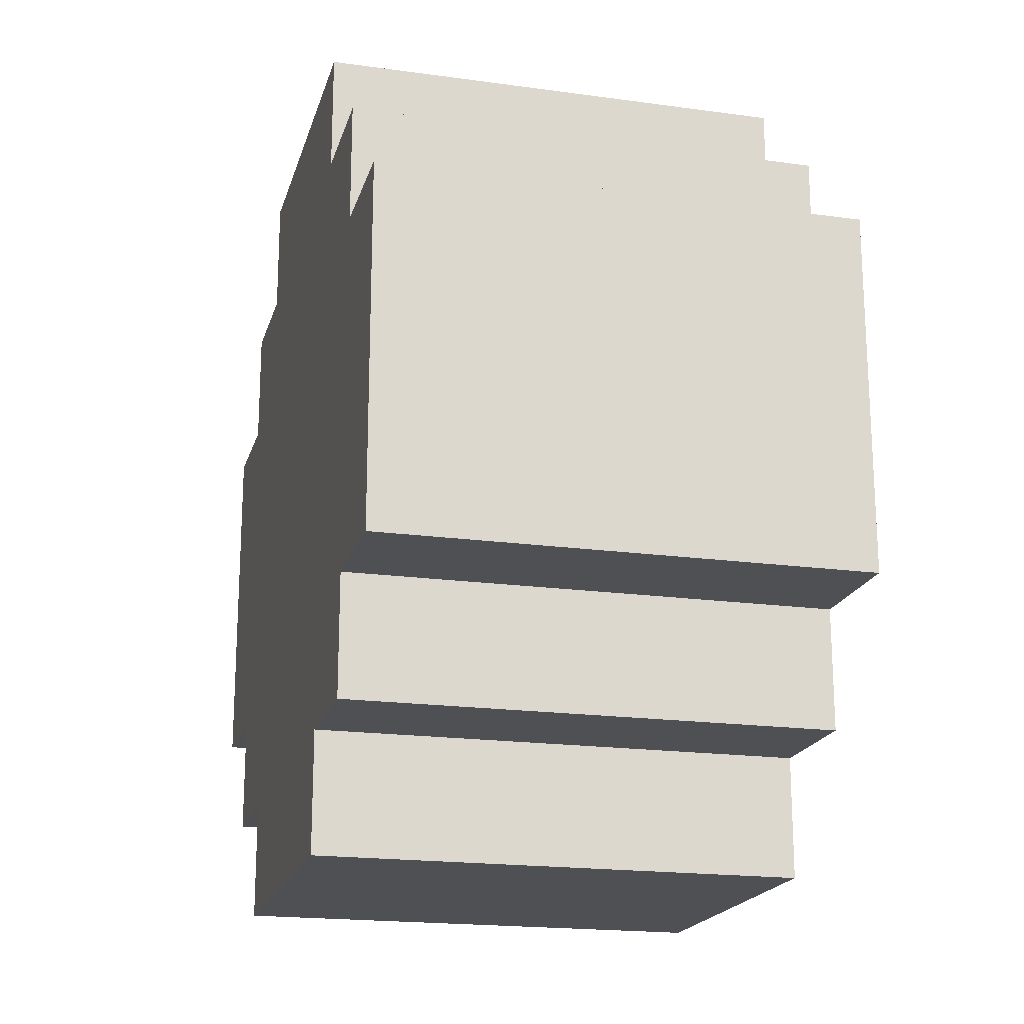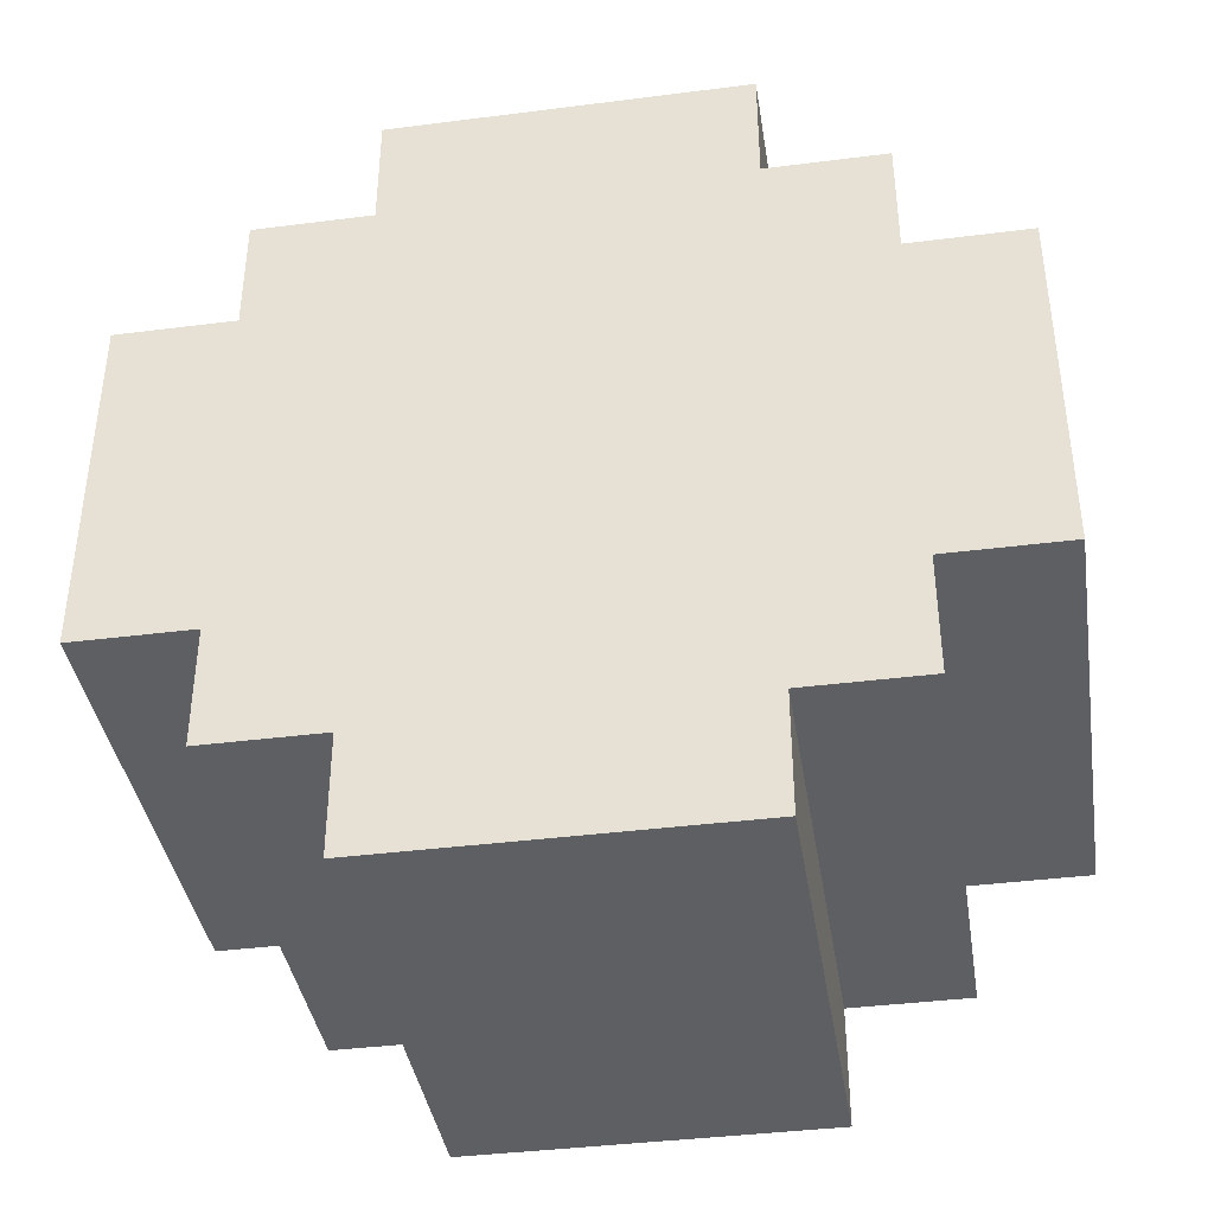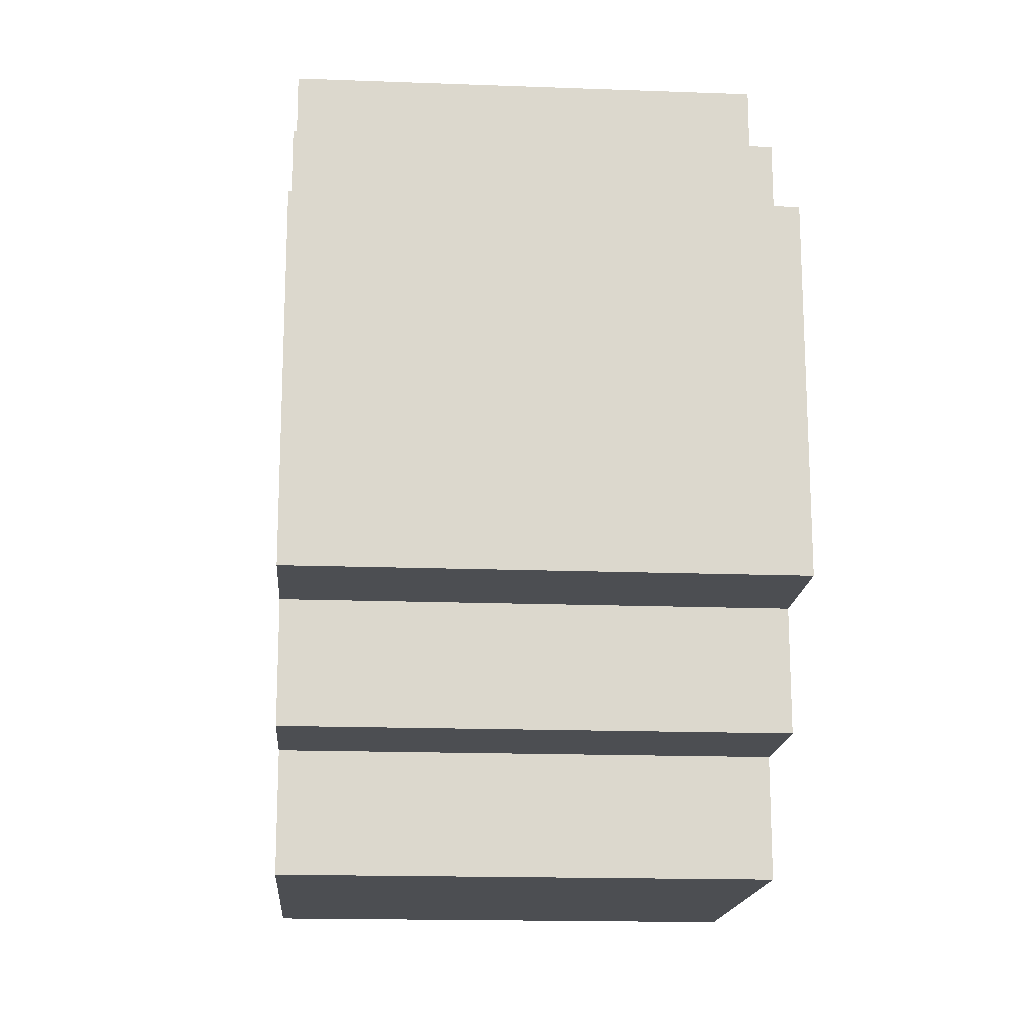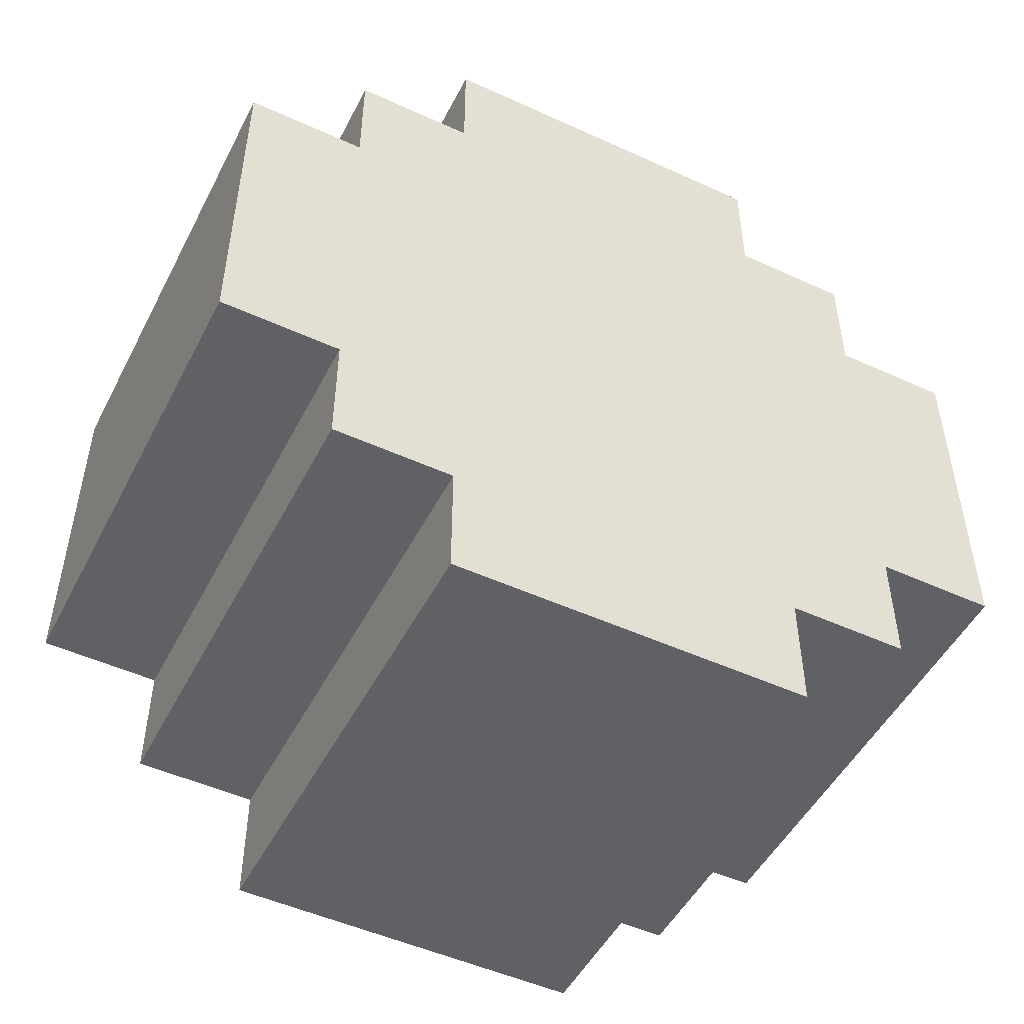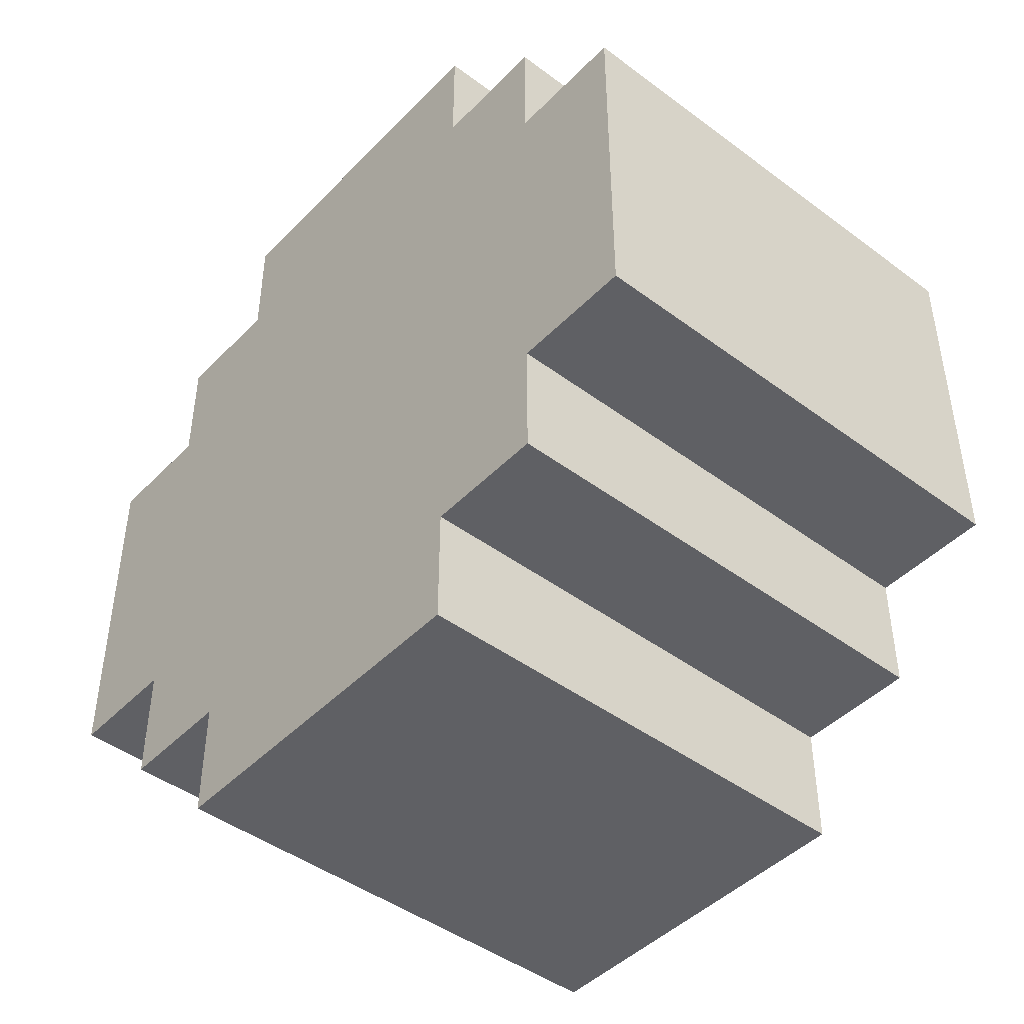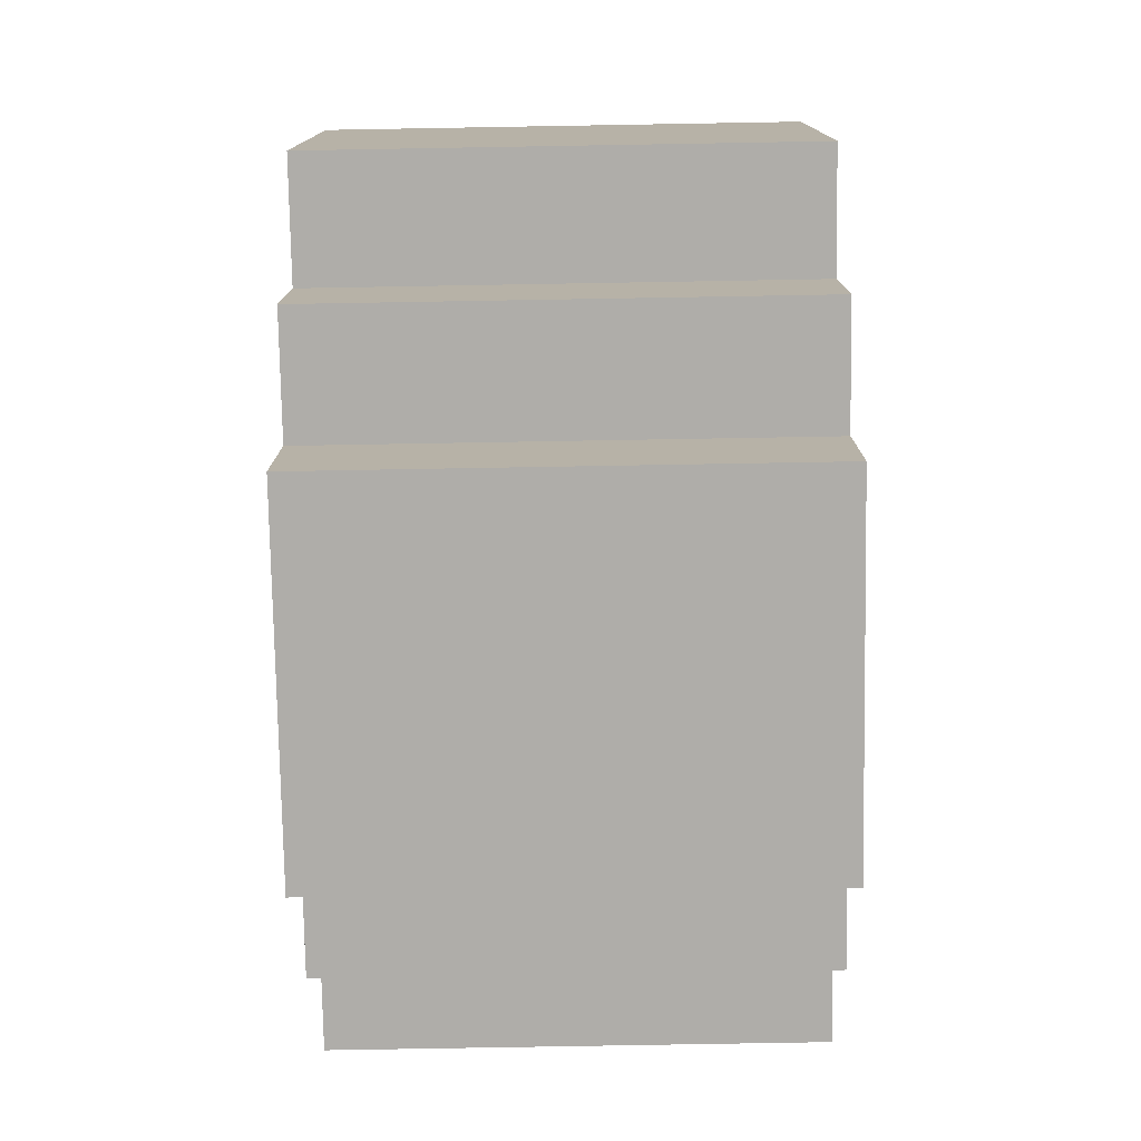
<metadata>
{"format":"obj","ext":"obj","renderer":"f3d","projection":"perspective","resolution":1024,"background":"white","views":[{"elev":-19.2,"azim":165.5,"up":"+Y"},{"elev":-39.5,"azim":99.0,"up":"+Z"},{"elev":-16.7,"azim":175.7,"up":"+Y"},{"elev":-49.9,"azim":63.3,"up":"+Y"},{"elev":-45.1,"azim":139.3,"up":"+Z"},{"elev":-77.3,"azim":-179.0,"up":"+Y"}]}
</metadata>
<code>
o
v -2.5 1.4 0.5
v -2.5 1.4 0.2
v -2.5 1.3 0.6
v -2.5 1.3 0.5
v -2.5 1.3 0.2
v -2.5 1.3 0.1
v -2.5 1.2 0.7
v -2.5 1.2 0.6
v -2.5 1.2 0.5
v -2.5 1.2 0.2
v -2.5 1.2 0.1
v -2.5 1.2 0
v -2.5 1.1 0.4
v -2.5 1.1 0.3
v -2.5 1 0.4
v -2.5 1 0.3
v -2.5 0.9 0.7
v -2.5 0.9 0.6
v -2.5 0.9 0.5
v -2.5 0.9 0.2
v -2.5 0.9 0.1
v -2.5 0.9 0
v -2.5 0.8 0.6
v -2.5 0.8 0.5
v -2.5 0.8 0.2
v -2.5 0.8 0.1
v -2.5 0.7 0.5
v -2.5 0.7 0.2
v -2.8 1.3 0.5
v -2.8 1.3 0.2
v -2.8 1.2 0.6
v -2.8 1.2 0.5
v -2.8 1.2 0.2
v -2.8 1.2 0.1
v -2.8 1.1 0.4
v -2.8 1.1 0.3
v -2.8 1 0.4
v -2.8 1 0.3
v -2.8 0.9 0.6
v -2.8 0.9 0.5
v -2.8 0.9 0.2
v -2.8 0.9 0.1
v -2.8 0.8 0.5
v -2.8 0.8 0.2
v -2.9 1.4 0.5
v -2.9 1.4 0.2
v -2.9 1.3 0.6
v -2.9 1.3 0.5
v -2.9 1.3 0.2
v -2.9 1.3 0.1
v -2.9 1.2 0.7
v -2.9 1.2 0.6
v -2.9 1.2 0.5
v -2.9 1.2 0.2
v -2.9 1.2 0.1
v -2.9 1.2 0
v -2.9 1.1 0.4
v -2.9 1.1 0.3
v -2.9 1 0.4
v -2.9 1 0.3
v -2.9 0.9 0.7
v -2.9 0.9 0.6
v -2.9 0.9 0.5
v -2.9 0.9 0.2
v -2.9 0.9 0.1
v -2.9 0.9 0
v -2.9 0.8 0.6
v -2.9 0.8 0.5
v -2.9 0.8 0.2
v -2.9 0.8 0.1
v -2.9 0.7 0.5
v -2.9 0.7 0.2
v -2.5 1.2 0.7
v -2.5 0.9 0.7
v -2.9 1.2 0.7
v -2.9 0.9 0.7
v -2.5 1.3 0.6
v -2.5 1.2 0.6
v -2.5 0.9 0.6
v -2.5 0.8 0.6
v -2.9 1.3 0.6
v -2.9 1.2 0.6
v -2.9 0.9 0.6
v -2.9 0.8 0.6
v -2.5 1.4 0.5
v -2.5 1.3 0.5
v -2.5 0.8 0.5
v -2.5 0.7 0.5
v -2.9 1.4 0.5
v -2.9 1.3 0.5
v -2.9 0.8 0.5
v -2.9 0.7 0.5
v -2.8 1.1 0.4
v -2.8 1 0.4
v -2.9 1.1 0.4
v -2.9 1 0.4
v -2.8 1.3 0.2
v -2.8 1.2 0.2
v -2.8 0.9 0.2
v -2.8 0.8 0.2
v -2.9 1.3 0.2
v -2.9 1.2 0.2
v -2.9 0.9 0.2
v -2.9 0.8 0.2
v -2.8 1.2 0.1
v -2.8 0.9 0.1
v -2.9 1.2 0.1
v -2.9 0.9 0.1
v -2.8 1.2 0.6
v -2.8 0.9 0.6
v -2.9 1.2 0.6
v -2.9 0.9 0.6
v -2.8 1.3 0.5
v -2.8 1.2 0.5
v -2.8 0.9 0.5
v -2.8 0.8 0.5
v -2.9 1.3 0.5
v -2.9 1.2 0.5
v -2.9 0.9 0.5
v -2.9 0.8 0.5
v -2.8 1.1 0.3
v -2.8 1 0.3
v -2.9 1.1 0.3
v -2.9 1 0.3
v -2.5 1.4 0.2
v -2.5 1.3 0.2
v -2.5 0.8 0.2
v -2.5 0.7 0.2
v -2.9 1.4 0.2
v -2.9 1.3 0.2
v -2.9 0.8 0.2
v -2.9 0.7 0.2
v -2.5 1.3 0.1
v -2.5 1.2 0.1
v -2.5 0.9 0.1
v -2.5 0.8 0.1
v -2.9 1.3 0.1
v -2.9 1.2 0.1
v -2.9 0.9 0.1
v -2.9 0.8 0.1
v -2.5 1.2 0
v -2.5 0.9 0
v -2.9 1.2 0
v -2.9 0.9 0
v -2.5 1.4 0.5
v -2.9 1.4 0.5
v -2.5 1.4 0.2
v -2.9 1.4 0.2
v -2.5 1.3 0.6
v -2.9 1.3 0.6
v -2.5 1.3 0.5
v -2.9 1.3 0.5
v -2.5 1.3 0.2
v -2.9 1.3 0.2
v -2.5 1.3 0.1
v -2.9 1.3 0.1
v -2.5 1.2 0.7
v -2.9 1.2 0.7
v -2.5 1.2 0.6
v -2.9 1.2 0.6
v -2.5 1.2 0.1
v -2.9 1.2 0.1
v -2.5 1.2 0
v -2.9 1.2 0
v -2.8 1.1 0.4
v -2.9 1.1 0.4
v -2.8 1.1 0.3
v -2.9 1.1 0.3
v -2.8 0.9 0.6
v -2.9 0.9 0.6
v -2.8 0.9 0.5
v -2.9 0.9 0.5
v -2.8 0.9 0.2
v -2.9 0.9 0.2
v -2.8 0.9 0.1
v -2.9 0.9 0.1
v -2.8 0.8 0.5
v -2.9 0.8 0.5
v -2.8 0.8 0.2
v -2.9 0.8 0.2
v -2.8 1.3 0.5
v -2.9 1.3 0.5
v -2.8 1.3 0.2
v -2.9 1.3 0.2
v -2.8 1.2 0.6
v -2.9 1.2 0.6
v -2.8 1.2 0.5
v -2.9 1.2 0.5
v -2.8 1.2 0.2
v -2.9 1.2 0.2
v -2.8 1.2 0.1
v -2.9 1.2 0.1
v -2.8 1 0.4
v -2.9 1 0.4
v -2.8 1 0.3
v -2.9 1 0.3
v -2.5 0.9 0.7
v -2.9 0.9 0.7
v -2.5 0.9 0.6
v -2.9 0.9 0.6
v -2.5 0.9 0.1
v -2.9 0.9 0.1
v -2.5 0.9 0
v -2.9 0.9 0
v -2.5 0.8 0.6
v -2.9 0.8 0.6
v -2.5 0.8 0.5
v -2.9 0.8 0.5
v -2.5 0.8 0.2
v -2.9 0.8 0.2
v -2.5 0.8 0.1
v -2.9 0.8 0.1
v -2.5 0.7 0.5
v -2.9 0.7 0.5
v -2.5 0.7 0.2
v -2.9 0.7 0.2
f 4 2 1
f 5 2 4
f 8 4 3
f 9 5 4
f 9 4 8
f 10 6 5
f 10 5 9
f 11 6 10
f 13 10 9
f 14 10 13
f 15 13 9
f 15 14 13
f 16 10 14
f 16 14 15
f 17 8 7
f 18 9 8
f 18 8 17
f 19 15 9
f 19 9 18
f 19 16 15
f 20 10 16
f 20 16 19
f 20 11 10
f 21 12 11
f 21 11 20
f 22 12 21
f 23 19 18
f 24 20 19
f 24 19 23
f 25 21 20
f 25 20 24
f 26 21 25
f 27 25 24
f 28 25 27
f 29 30 32
f 32 30 33
f 32 33 35
f 35 33 36
f 32 35 37
f 36 33 38
f 31 32 39
f 37 38 40
f 39 32 40
f 32 37 40
f 33 34 41
f 40 38 41
f 38 33 41
f 41 34 42
f 40 41 43
f 43 41 44
f 45 46 48
f 48 46 49
f 47 48 52
f 52 48 53
f 49 50 54
f 54 50 55
f 57 58 59
f 59 58 60
f 51 52 61
f 61 52 62
f 55 56 65
f 65 56 66
f 62 63 67
f 67 63 68
f 64 65 69
f 69 65 70
f 68 69 71
f 71 69 72
f 75 74 73
f 76 74 75
f 81 78 77
f 82 78 81
f 83 80 79
f 84 80 83
f 89 86 85
f 90 86 89
f 91 88 87
f 92 88 91
f 95 94 93
f 96 94 95
f 101 98 97
f 102 98 101
f 103 100 99
f 104 100 103
f 107 106 105
f 108 106 107
f 109 110 111
f 111 110 112
f 113 114 117
f 117 114 118
f 115 116 119
f 119 116 120
f 121 122 123
f 123 122 124
f 125 126 129
f 129 126 130
f 127 128 131
f 131 128 132
f 133 134 137
f 137 134 138
f 135 136 139
f 139 136 140
f 141 142 143
f 143 142 144
f 147 146 145
f 148 146 147
f 151 150 149
f 152 150 151
f 155 154 153
f 156 154 155
f 159 158 157
f 160 158 159
f 163 162 161
f 164 162 163
f 167 166 165
f 168 166 167
f 171 170 169
f 172 170 171
f 175 174 173
f 176 174 175
f 179 178 177
f 180 178 179
f 181 182 183
f 183 182 184
f 185 186 187
f 187 186 188
f 189 190 191
f 191 190 192
f 193 194 195
f 195 194 196
f 197 198 199
f 199 198 200
f 201 202 203
f 203 202 204
f 205 206 207
f 207 206 208
f 209 210 211
f 211 210 212
f 213 214 215
f 215 214 216

</code>
